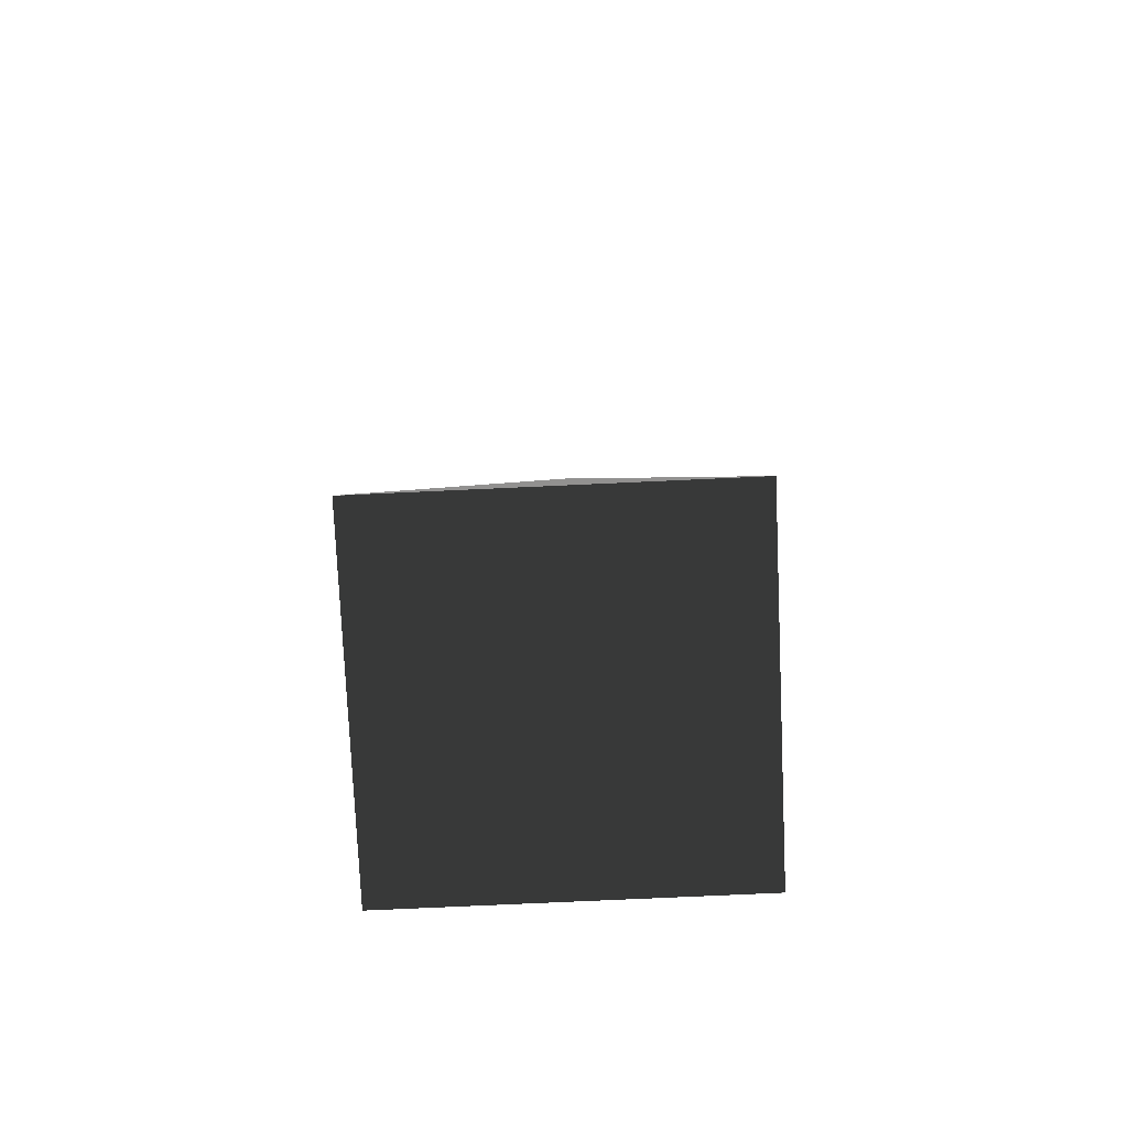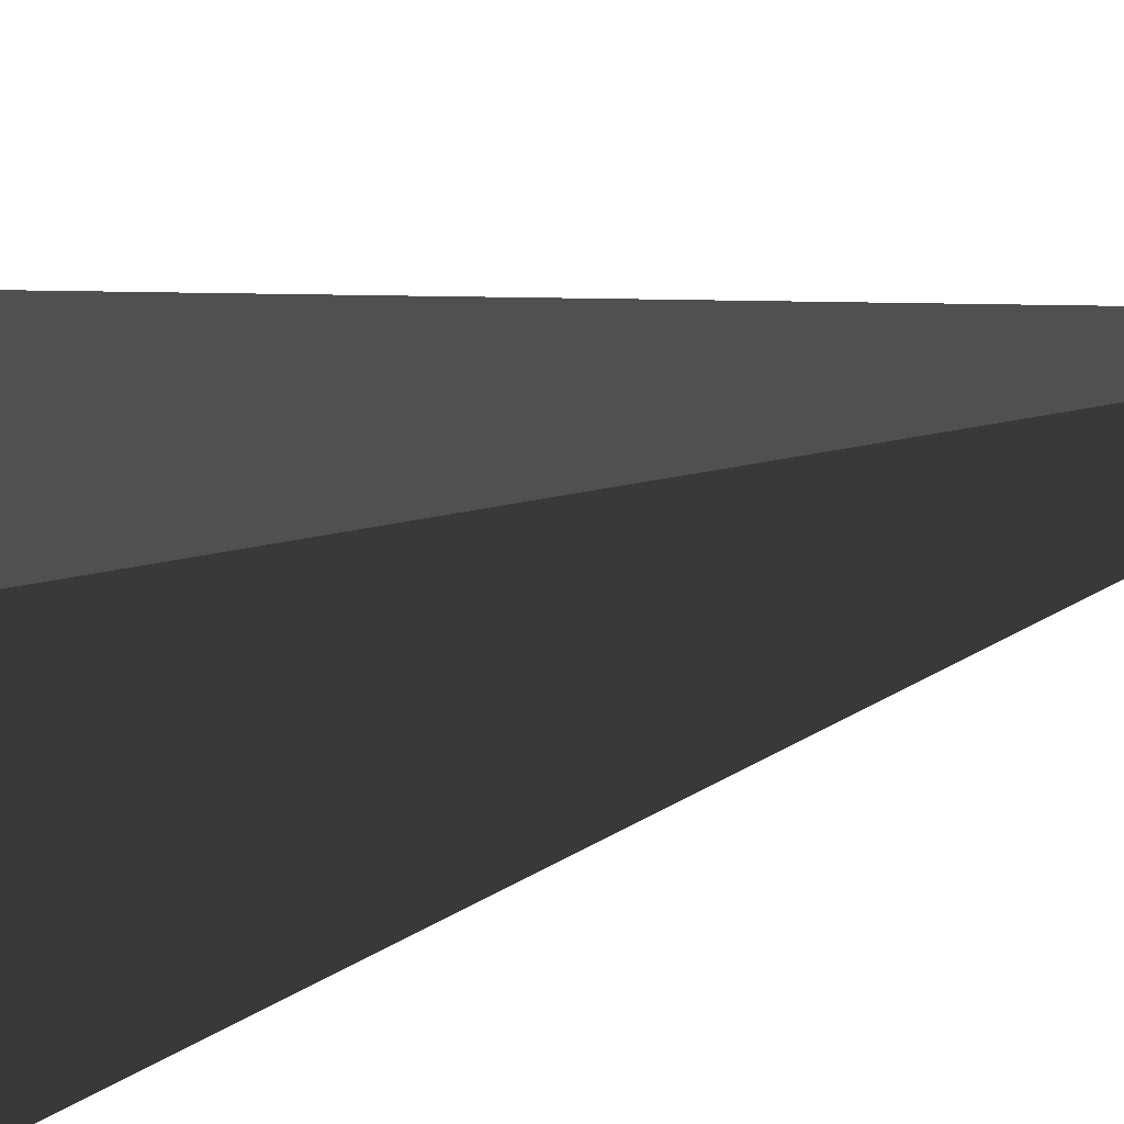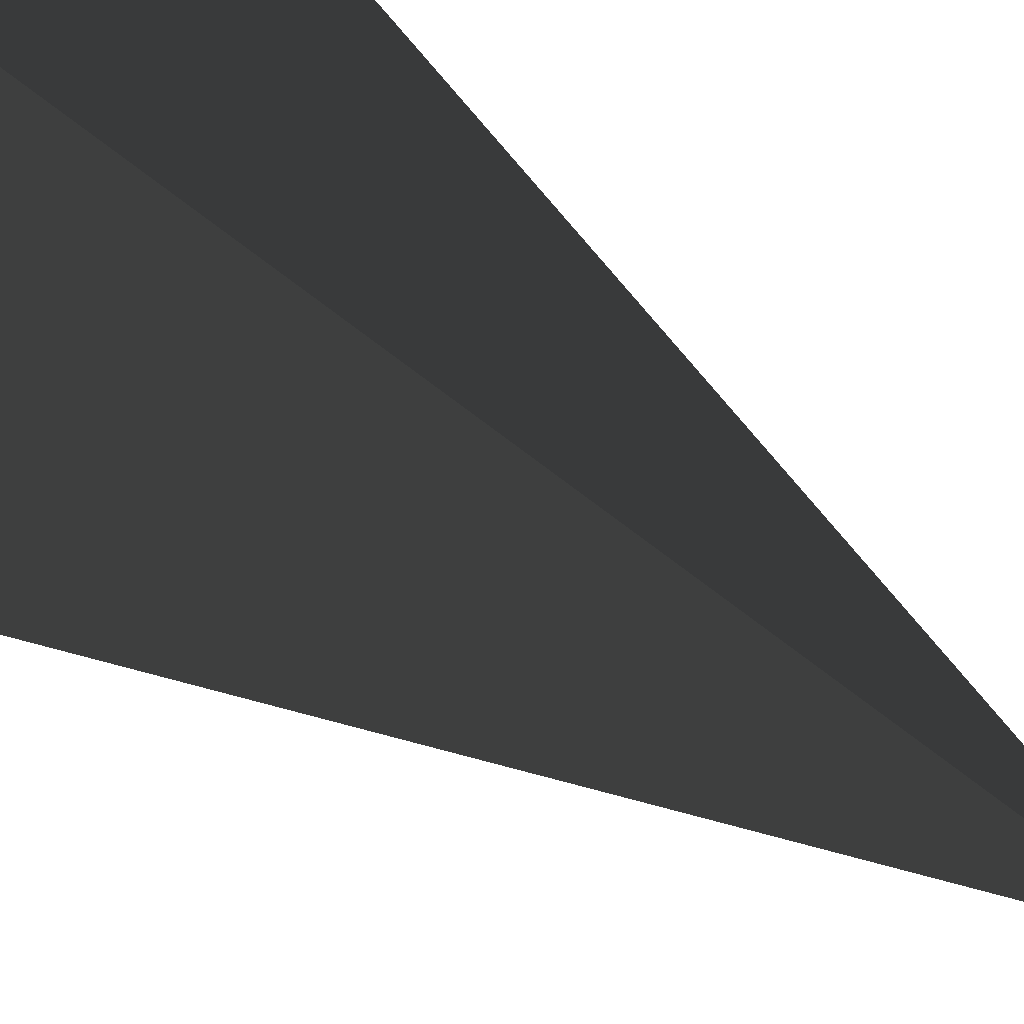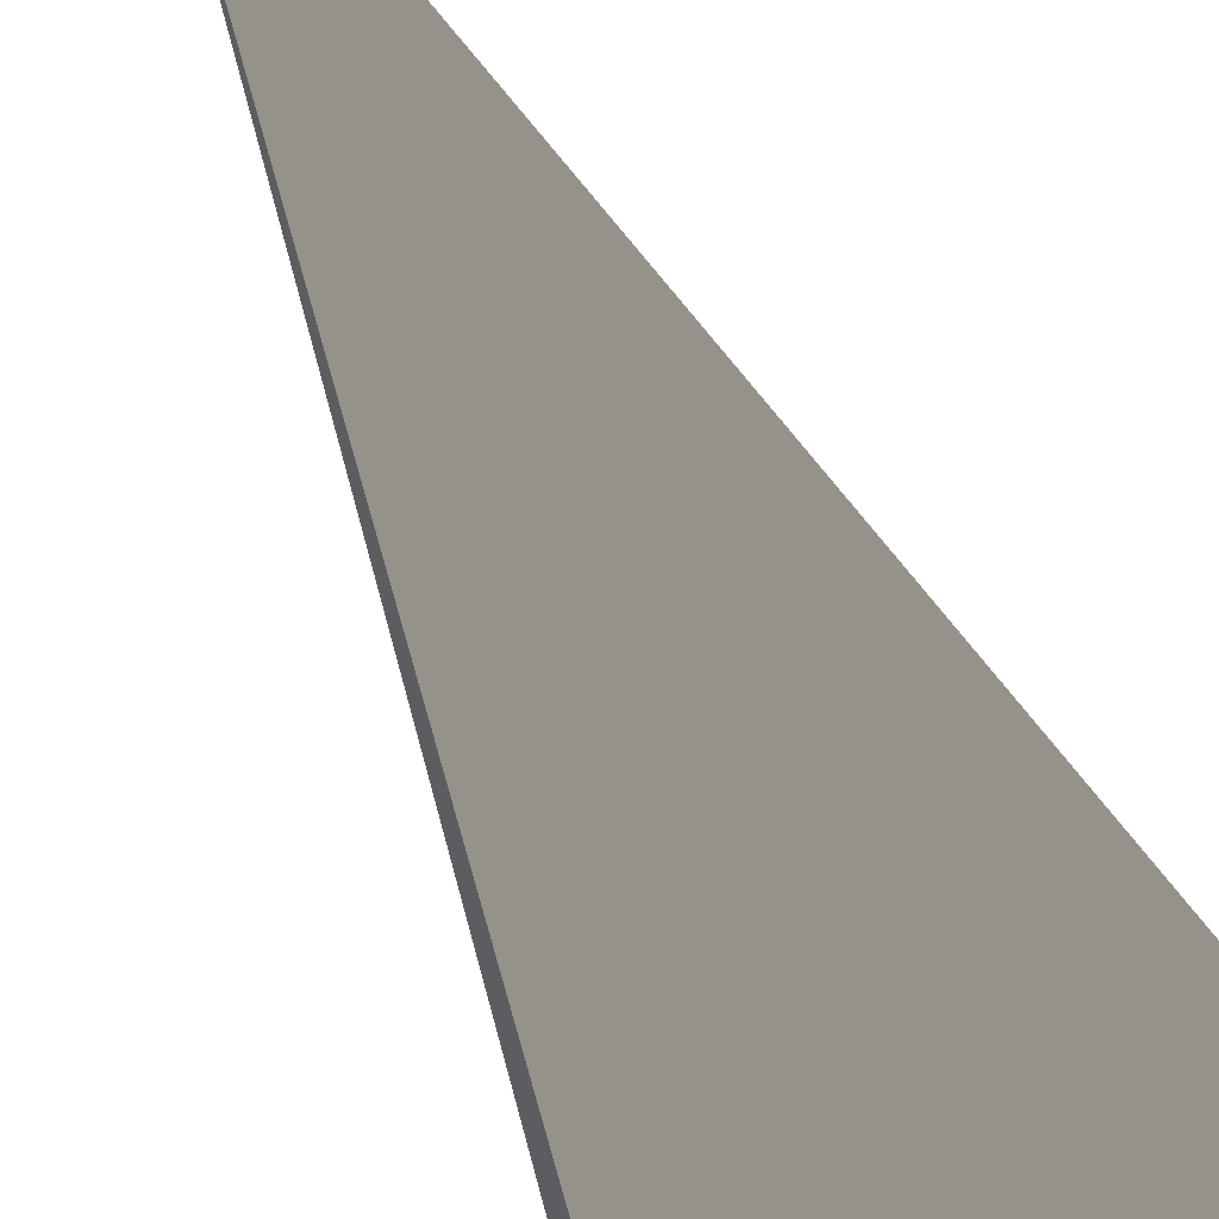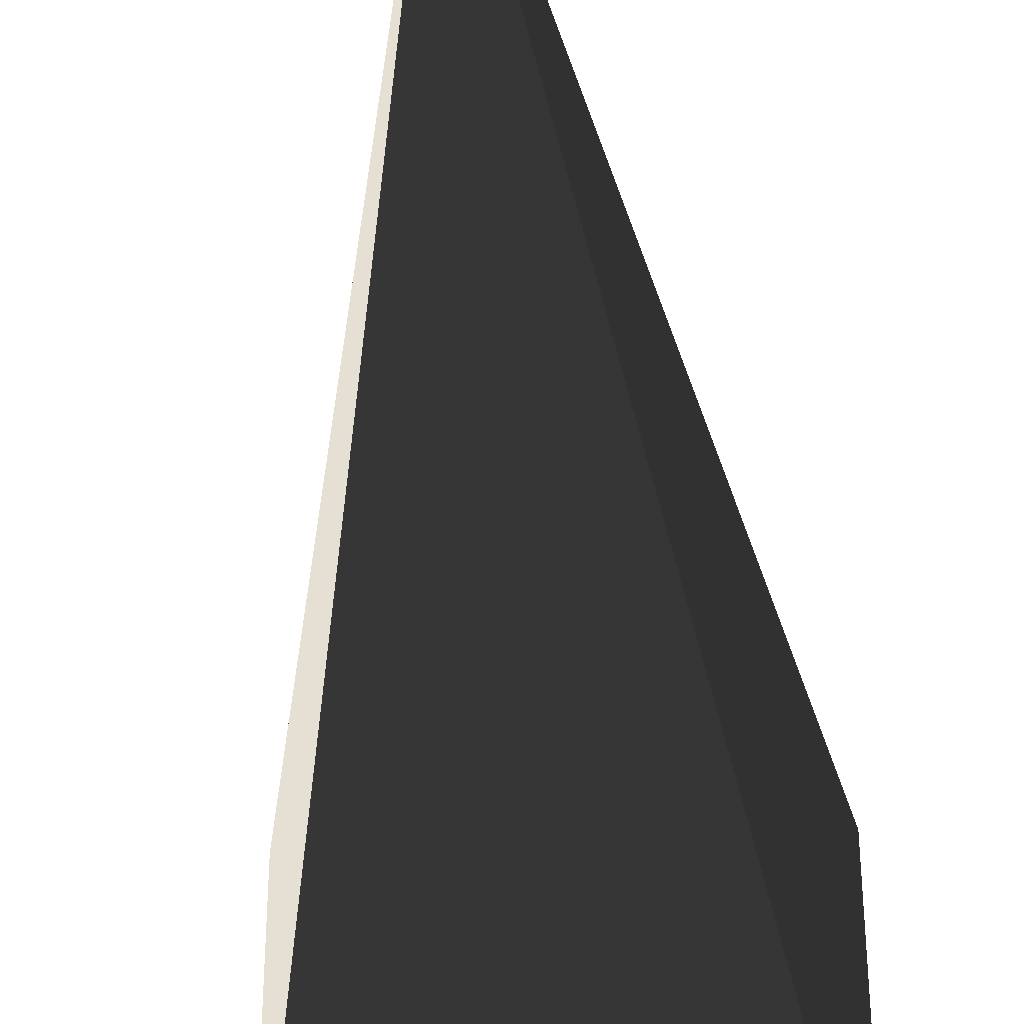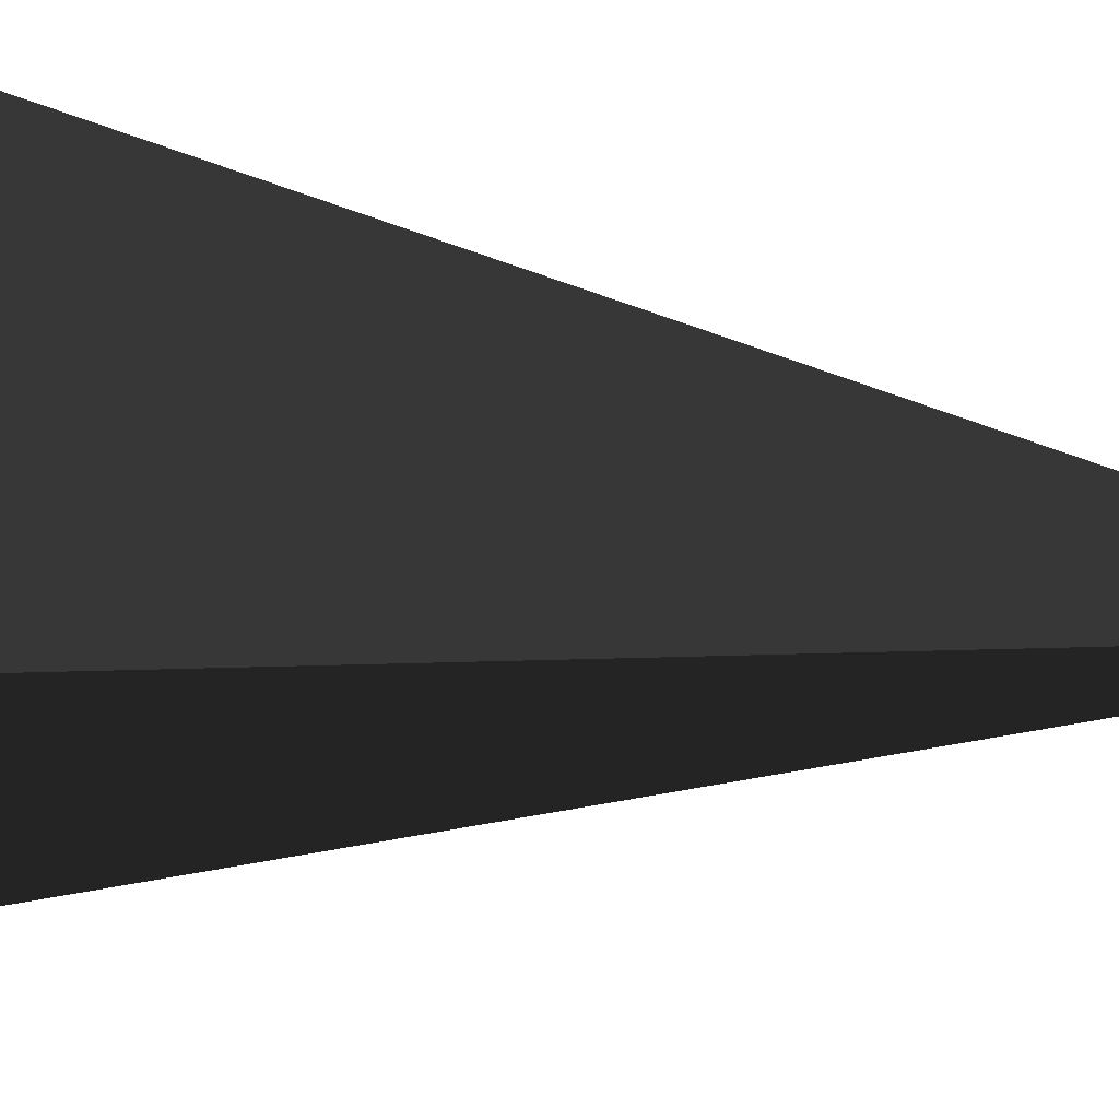
<metadata>
{"format":"obj","ext":"obj","renderer":"f3d","projection":"perspective","resolution":1024,"background":"white","views":[{"elev":-77.0,"azim":92.6,"up":"+Z"},{"elev":-57.3,"azim":-74.9,"up":"+Y"},{"elev":-47.6,"azim":-130.6,"up":"+Y"},{"elev":73.9,"azim":154.3,"up":"+Y"},{"elev":-42.3,"azim":3.6,"up":"+Y"},{"elev":-25.6,"azim":-99.5,"up":"+Y"}]}
</metadata>
<code>
v -5.965 -5.965 -11.43
v -5.965 5.965 -11.43
v -2.819e-06 3.911e-06 21.53
v -5.965 5.965 -11.43
v 5.965 5.965 -11.43
v -2.819e-06 3.911e-06 21.53
v 5.965 5.965 -11.43
v 5.965 -5.965 -11.43
v -2.819e-06 3.911e-06 21.53
v 5.965 -5.965 -11.43
v -5.965 -5.965 -11.43
v -2.819e-06 3.911e-06 21.53
v -5.965 5.965 -11.43
v -5.965 -5.965 -11.43
v 5.965 -5.965 -11.43
v 5.965 5.965 -11.43
g Cube_273_2520_581
f 1 3 2
f 4 6 5
f 7 9 8
f 10 12 11
f 13 15 14
f 13 16 15

</code>
